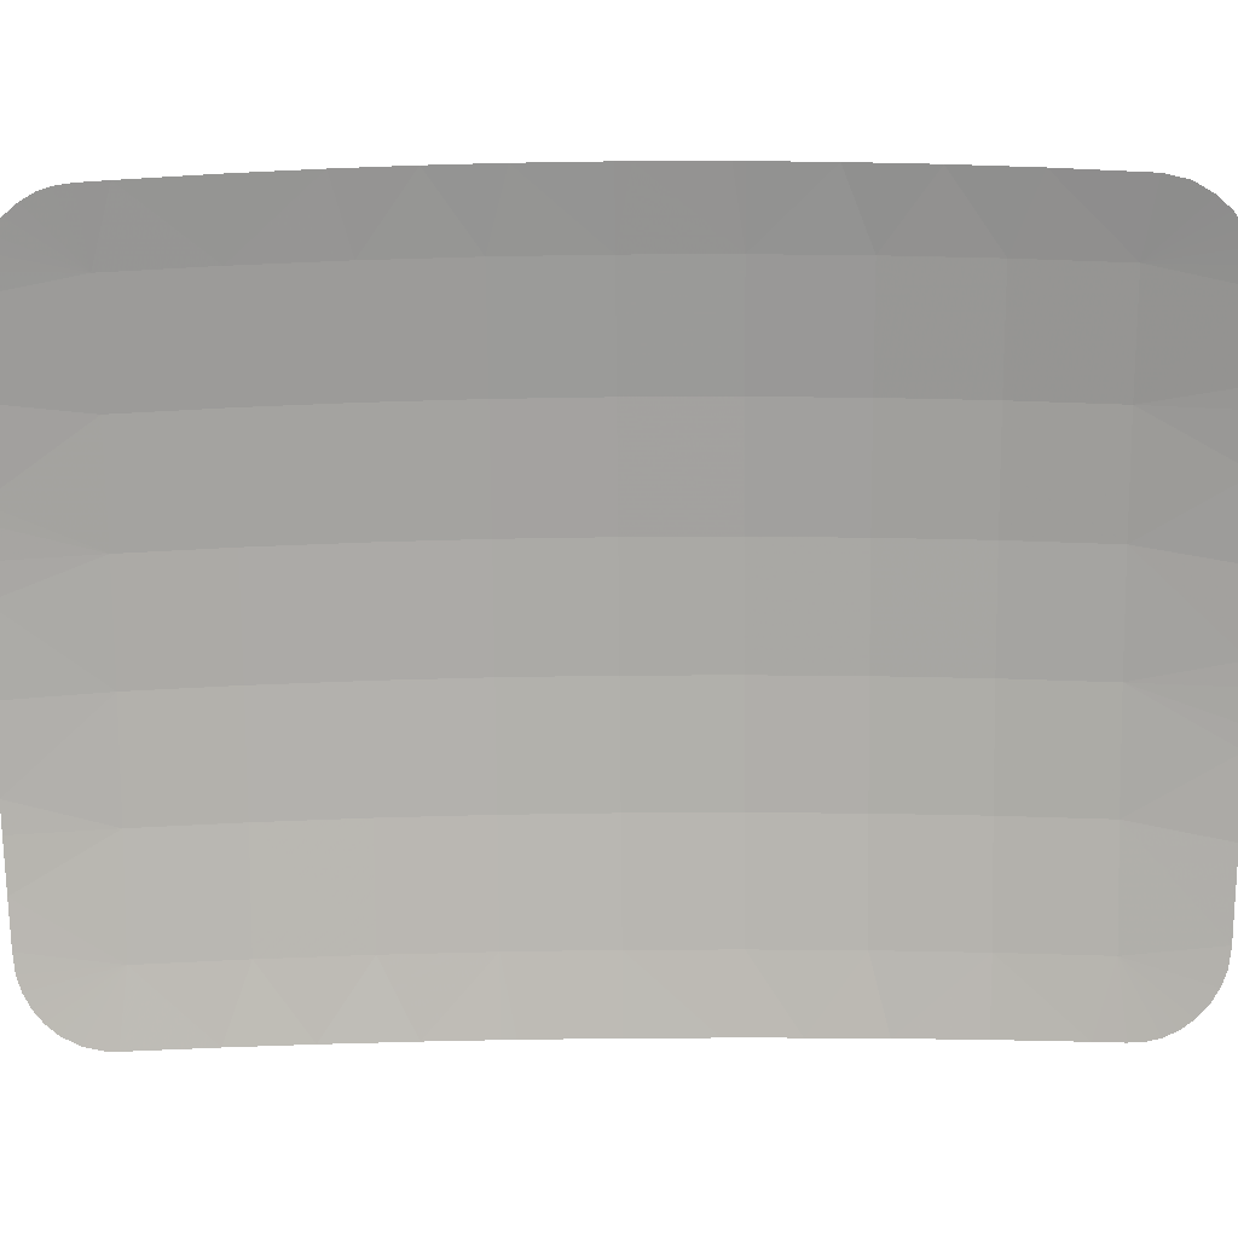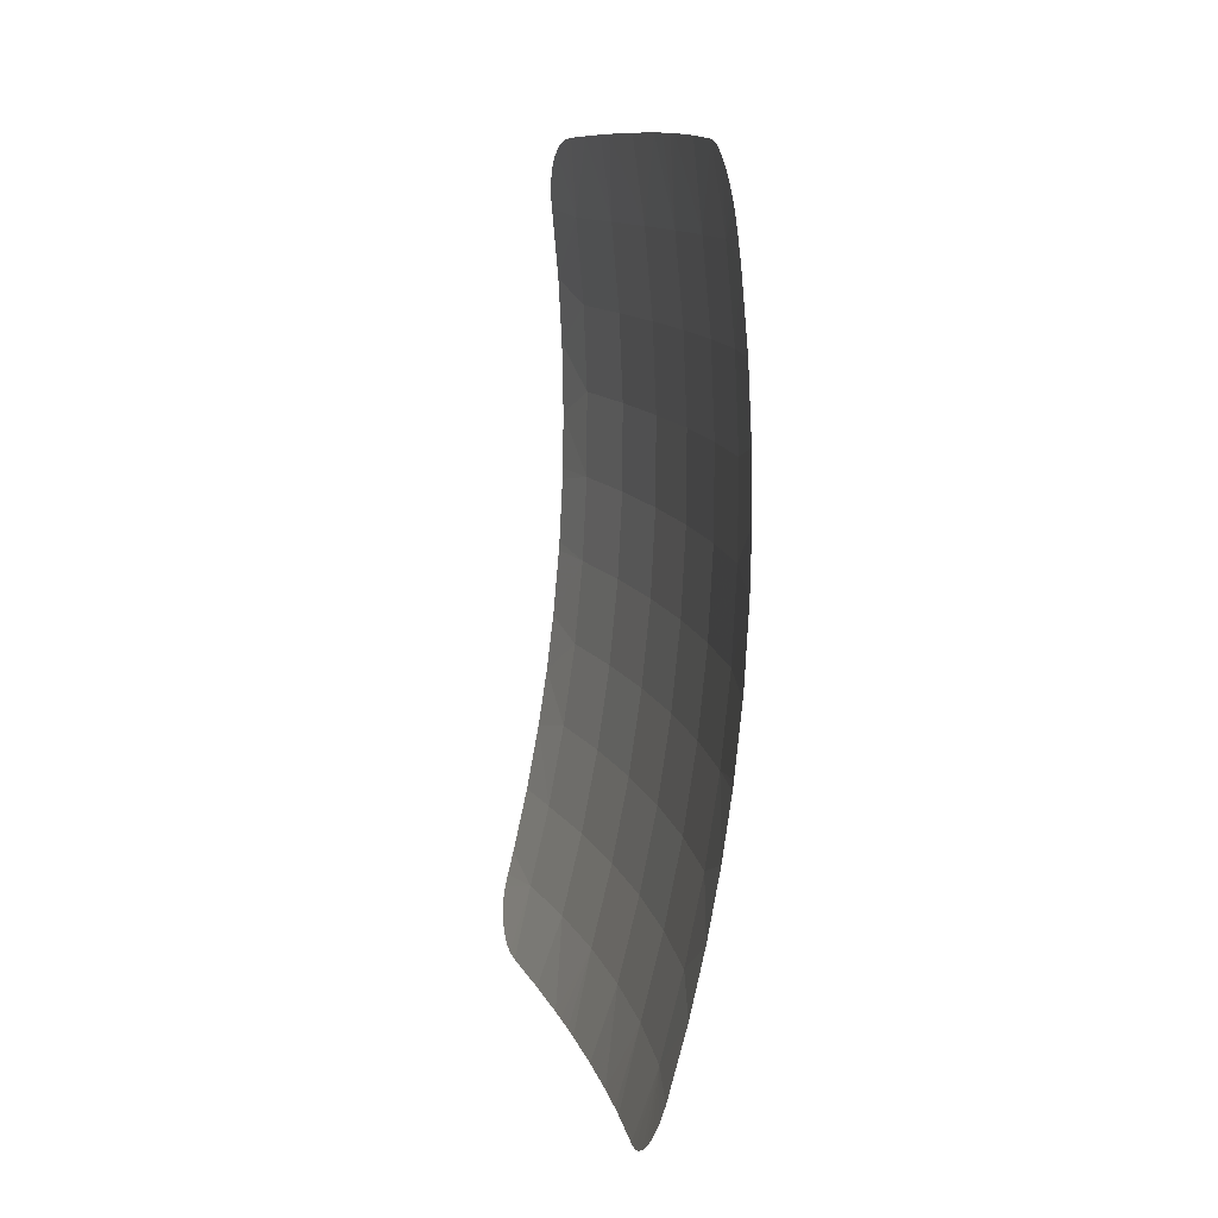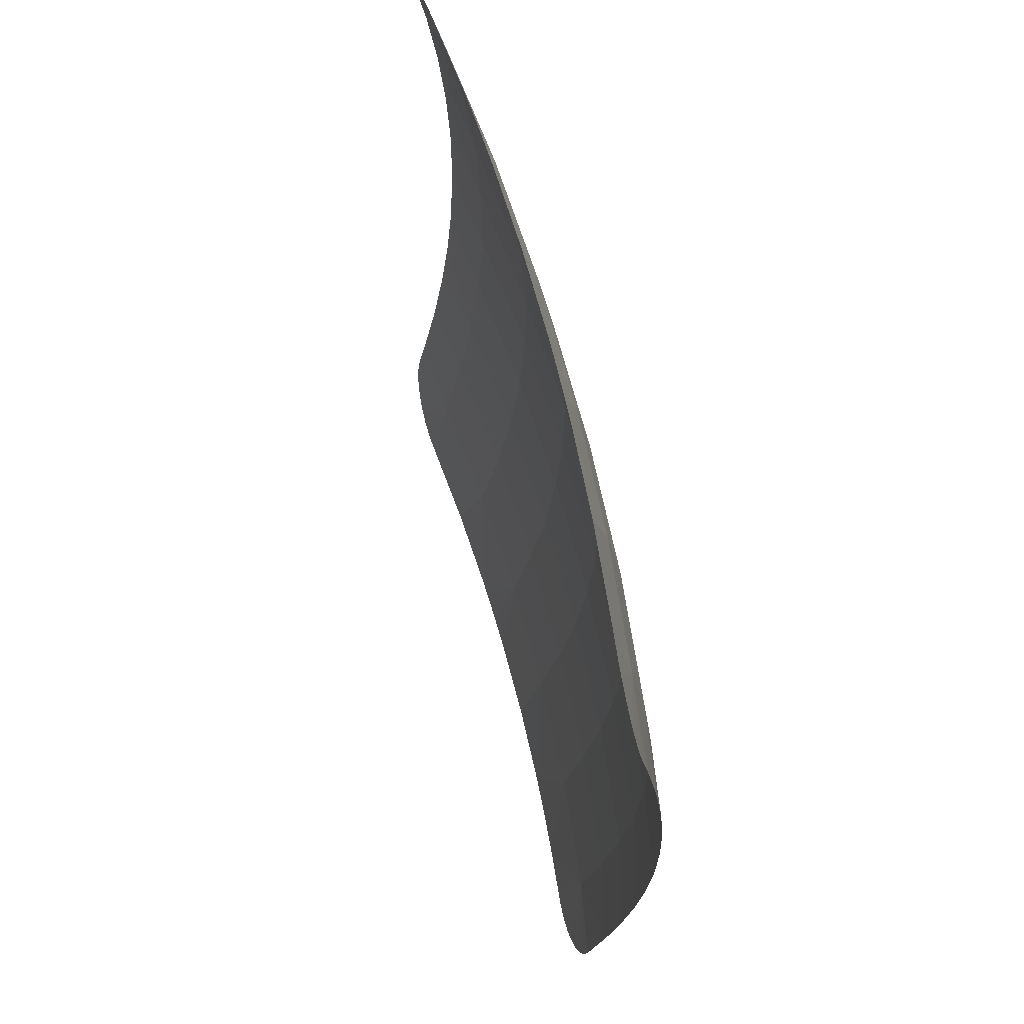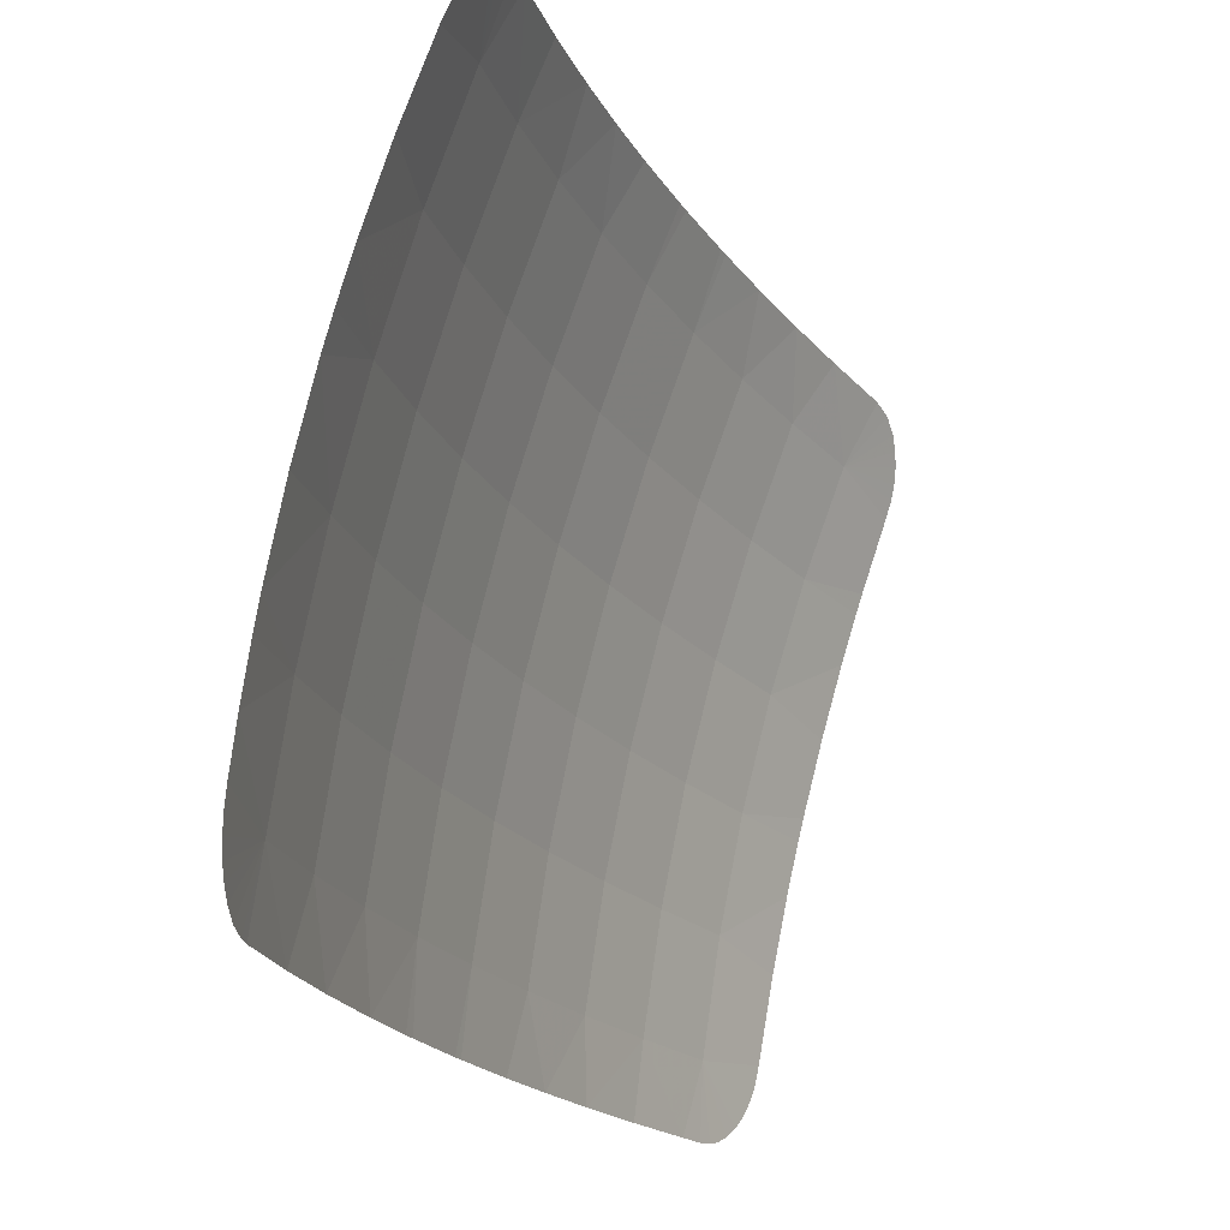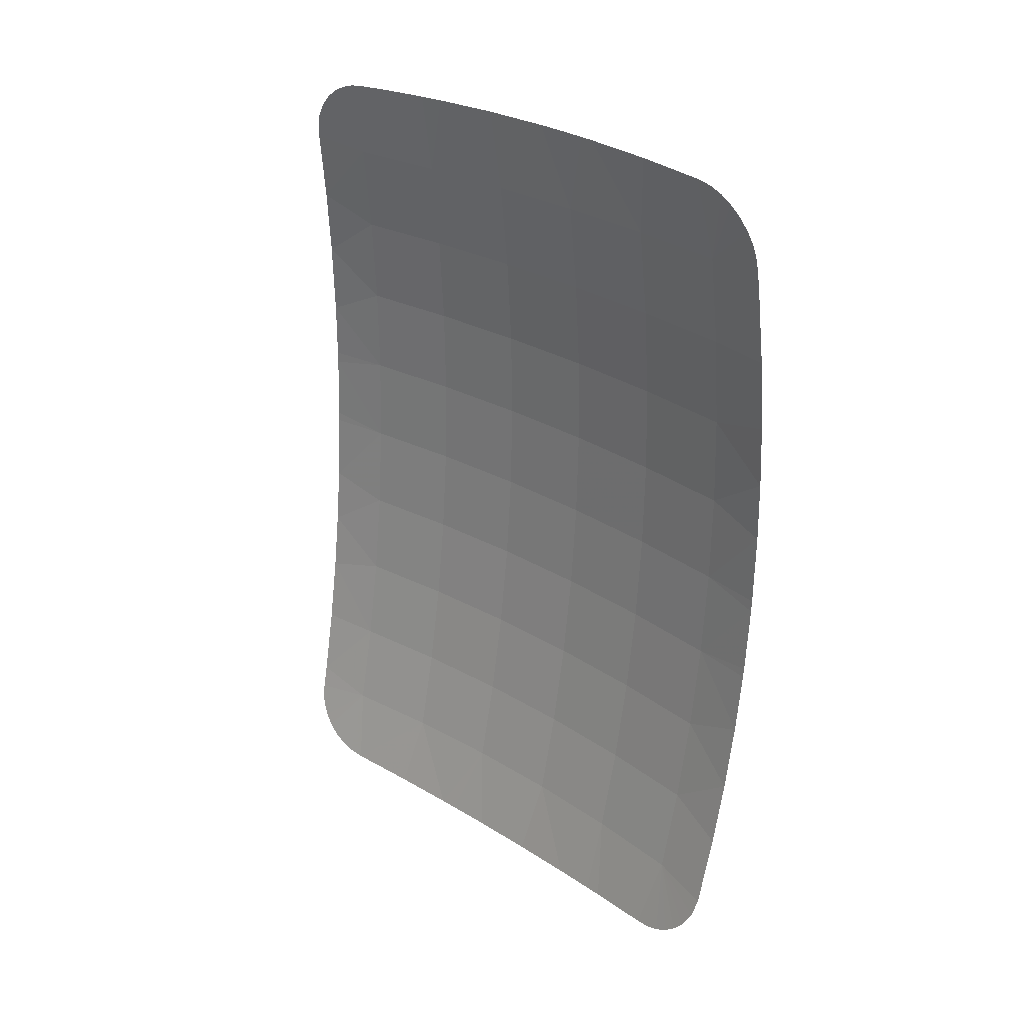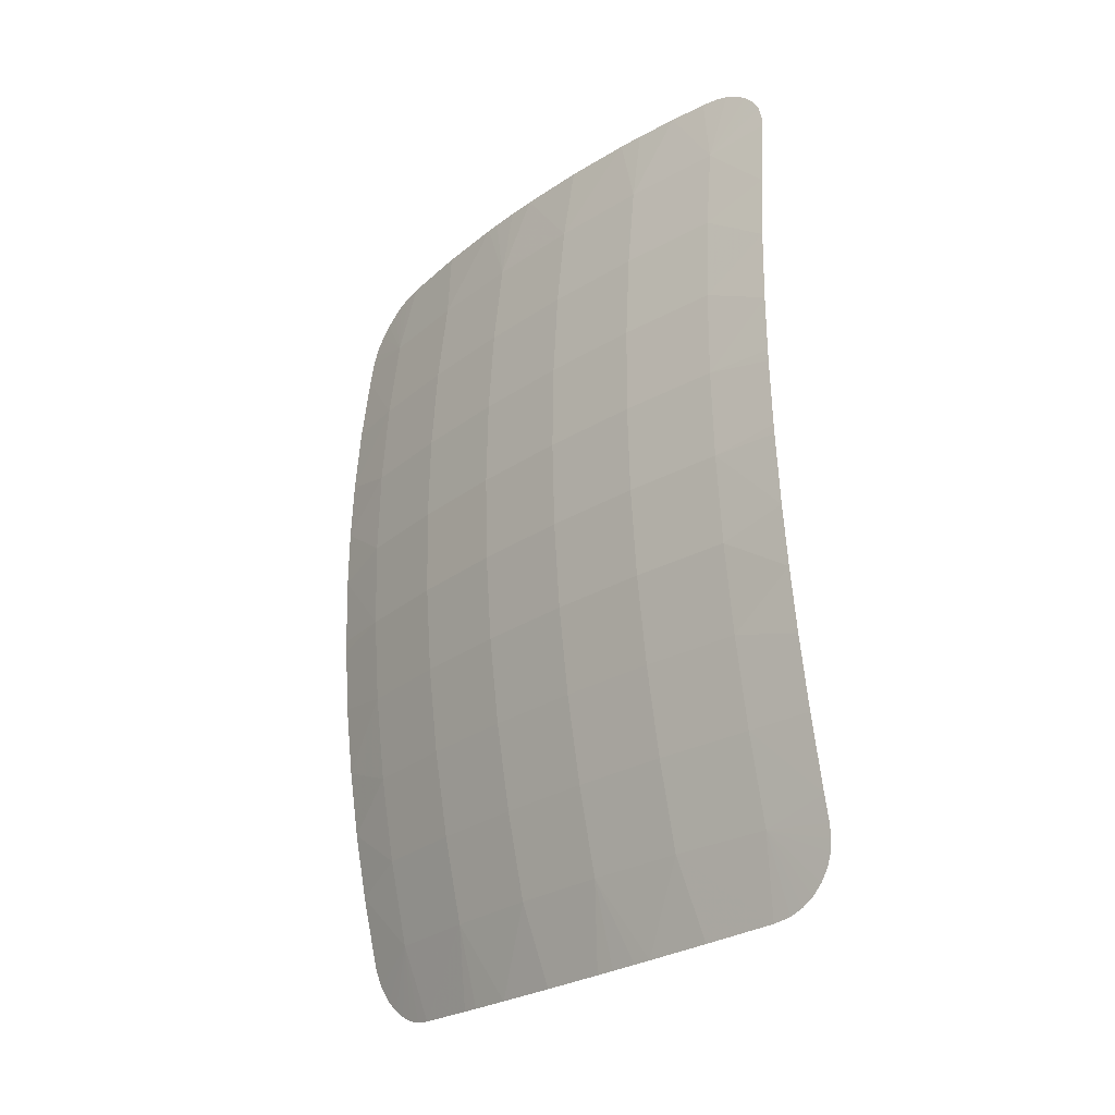
<metadata>
{"format":"obj","ext":"obj","renderer":"f3d","projection":"perspective","resolution":1024,"background":"white","views":[{"elev":-0.8,"azim":85.1,"up":"+Y"},{"elev":13.7,"azim":150.0,"up":"+Z"},{"elev":-19.2,"azim":173.6,"up":"+Y"},{"elev":-20.0,"azim":17.4,"up":"+Y"},{"elev":30.4,"azim":118.7,"up":"+Z"},{"elev":-29.0,"azim":-58.1,"up":"+Z"}]}
</metadata>
<code>
v 2.829 -1.345 2.321
v 2.831 -1.323 2.321
v 2.831 -1.344 2.297
v 2.834 -1.323 2.292
v 2.834 -1.344 2.278
v 2.839 -1.323 2.263
v 2.838 -1.344 2.257
v 2.845 -1.323 2.234
v 2.843 -1.344 2.234
v 2.843 -1.344 2.234
v 2.845 -1.323 2.234
v 2.843 -1.344 2.234
v 2.845 -1.323 2.234
v 2.848 -1.344 2.211
v 2.852 -1.323 2.205
v 2.851 -1.344 2.203
v 2.852 -1.344 2.198
v 2.853 -1.343 2.195
v 2.855 -1.341 2.191
v 2.856 -1.338 2.188
v 2.857 -1.335 2.185
v 2.859 -1.331 2.182
v 2.86 -1.326 2.181
v 2.861 -1.32 2.18
v 2.857 -1.291 2.206
v 2.865 -1.296 2.18
v 2.865 -1.296 2.18
v 2.857 -1.291 2.206
v 2.865 -1.296 2.18
v 2.857 -1.291 2.206
v 2.869 -1.275 2.18
v 2.864 -1.259 2.207
v 2.871 -1.269 2.18
v 2.873 -1.26 2.18
v 2.874 -1.253 2.18
v 2.873 -1.227 2.208
v 2.88 -1.232 2.181
v 2.886 -1.211 2.182
v 2.883 -1.196 2.209
v 2.891 -1.197 2.183
v 2.893 -1.192 2.183
v 2.901 -1.171 2.185
v 2.895 -1.165 2.211
v 2.903 -1.166 2.186
v 2.904 -1.162 2.187
v 2.905 -1.158 2.19
v 2.906 -1.154 2.192
v 2.906 -1.151 2.196
v 2.906 -1.148 2.202
v 2.904 -1.146 2.208
v 2.898 -1.144 2.233
v 2.888 -1.163 2.239
v 2.894 -1.143 2.255
v 2.882 -1.162 2.268
v 2.89 -1.142 2.277
v 2.878 -1.162 2.297
v 2.886 -1.142 2.298
v 2.886 -1.142 2.301
v 2.884 -1.142 2.324
v 2.875 -1.162 2.327
v 2.883 -1.142 2.327
v 2.876 -1.194 2.238
v 2.87 -1.193 2.267
v 2.866 -1.193 2.296
v 2.875 -1.162 2.327
v 2.866 -1.193 2.296
v 2.875 -1.162 2.327
v 2.866 -1.193 2.296
v 2.862 -1.193 2.325
v 2.855 -1.225 2.295
v 2.852 -1.225 2.324
v 2.846 -1.257 2.294
v 2.843 -1.257 2.323
v 2.839 -1.29 2.293
v 2.836 -1.29 2.322
v 2.844 -1.29 2.264
v 2.85 -1.29 2.235
v 2.852 -1.323 2.205
v 2.85 -1.29 2.235
v 2.852 -1.323 2.205
v 2.85 -1.29 2.235
v 2.857 -1.258 2.236
v 2.866 -1.226 2.237
v 2.86 -1.225 2.266
v 2.866 -1.193 2.296
v 2.866 -1.193 2.296
v 2.86 -1.225 2.266
v 2.866 -1.193 2.296
v 2.86 -1.225 2.266
v 2.851 -1.257 2.264
v 2.882 -1.142 2.351
v 2.873 -1.162 2.356
v 2.881 -1.143 2.371
v 2.872 -1.163 2.385
v 2.881 -1.144 2.392
v 2.873 -1.165 2.415
v 2.881 -1.145 2.415
v 2.881 -1.145 2.415
v 2.873 -1.165 2.415
v 2.881 -1.145 2.415
v 2.873 -1.165 2.415
v 2.882 -1.147 2.439
v 2.874 -1.167 2.444
v 2.883 -1.148 2.447
v 2.883 -1.149 2.452
v 2.883 -1.15 2.455
v 2.883 -1.15 2.455
v 2.874 -1.167 2.444
v 2.874 -1.167 2.444
v 2.883 -1.15 2.455
v 2.874 -1.167 2.444
v 2.883 -1.153 2.459
v 2.882 -1.156 2.463
v 2.881 -1.159 2.466
v 2.88 -1.163 2.468
v 2.878 -1.167 2.47
v 2.876 -1.173 2.47
v 2.862 -1.198 2.443
v 2.867 -1.196 2.47
v 2.867 -1.196 2.47
v 2.862 -1.198 2.443
v 2.867 -1.196 2.47
v 2.862 -1.198 2.443
v 2.86 -1.218 2.47
v 2.852 -1.229 2.442
v 2.858 -1.222 2.47
v 2.856 -1.231 2.47
v 2.853 -1.24 2.47
v 2.844 -1.261 2.441
v 2.847 -1.263 2.469
v 2.847 -1.263 2.469
v 2.844 -1.261 2.441
v 2.847 -1.263 2.469
v 2.844 -1.261 2.441
v 2.842 -1.286 2.468
v 2.837 -1.293 2.44
v 2.84 -1.294 2.467
v 2.84 -1.294 2.467
v 2.837 -1.293 2.44
v 2.837 -1.293 2.44
v 2.84 -1.294 2.467
v 2.837 -1.293 2.44
v 2.838 -1.309 2.466
v 2.832 -1.326 2.439
v 2.836 -1.322 2.465
v 2.835 -1.327 2.465
v 2.834 -1.332 2.463
v 2.833 -1.336 2.461
v 2.832 -1.339 2.458
v 2.832 -1.342 2.455
v 2.831 -1.345 2.45
v 2.83 -1.346 2.444
v 2.83 -1.346 2.441
v 2.828 -1.346 2.417
v 2.829 -1.325 2.409
v 2.826 -1.346 2.394
v 2.829 -1.324 2.38
v 2.826 -1.345 2.369
v 2.829 -1.323 2.351
v 2.827 -1.345 2.35
v 2.827 -1.345 2.35
v 2.829 -1.323 2.351
v 2.827 -1.345 2.35
v 2.829 -1.323 2.351
v 2.827 -1.345 2.346
v 2.828 -1.345 2.324
v 2.835 -1.292 2.41
v 2.834 -1.291 2.381
v 2.829 -1.323 2.351
v 2.834 -1.29 2.351
v 2.831 -1.323 2.321
v 2.831 -1.323 2.321
v 2.834 -1.29 2.351
v 2.831 -1.323 2.321
v 2.834 -1.29 2.351
v 2.841 -1.258 2.352
v 2.85 -1.225 2.353
v 2.86 -1.193 2.355
v 2.86 -1.194 2.384
v 2.873 -1.165 2.415
v 2.86 -1.196 2.413
v 2.874 -1.167 2.444
v 2.874 -1.167 2.444
v 2.86 -1.196 2.413
v 2.874 -1.167 2.444
v 2.86 -1.196 2.413
v 2.85 -1.227 2.412
v 2.841 -1.259 2.411
v 2.844 -1.261 2.441
v 2.841 -1.258 2.382
v 2.834 -1.29 2.351
v 2.849 -1.226 2.383
v 2.86 -1.196 2.413
v 2.86 -1.196 2.413
v 2.849 -1.226 2.383
v 2.86 -1.196 2.413
v 2.849 -1.226 2.383
f 1 2 3
f 3 2 4
f 3 4 5
f 5 4 6
f 5 6 7
f 7 6 8
f 7 8 9
f 10 11 11
f 12 13 14
f 14 13 15
f 14 15 16
f 16 15 17
f 17 15 18
f 18 15 19
f 19 15 20
f 20 15 21
f 21 15 22
f 22 15 23
f 23 15 24
f 24 15 25
f 24 25 26
f 27 28 28
f 29 30 31
f 31 30 32
f 31 32 33
f 33 32 34
f 34 32 35
f 35 32 36
f 35 36 37
f 37 36 38
f 38 36 39
f 38 39 40
f 40 39 41
f 41 39 42
f 42 39 43
f 42 43 44
f 44 43 45
f 45 43 46
f 46 43 47
f 47 43 48
f 48 43 49
f 49 43 50
f 50 43 51
f 51 43 52
f 51 52 53
f 53 52 54
f 53 54 55
f 55 54 56
f 55 56 57
f 57 56 58
f 58 56 59
f 59 56 60
f 59 60 61
f 43 39 52
f 52 39 62
f 52 62 54
f 54 62 63
f 54 63 56
f 56 63 64
f 56 64 60
f 65 66 66
f 67 68 69
f 69 68 70
f 69 70 71
f 71 70 72
f 71 72 73
f 73 72 74
f 73 74 75
f 75 74 4
f 75 4 2
f 4 74 6
f 6 74 76
f 6 76 13
f 13 76 77
f 13 77 15
f 78 79 79
f 80 81 30
f 30 81 82
f 30 82 32
f 32 82 83
f 32 83 36
f 36 83 62
f 36 62 39
f 62 83 63
f 63 83 84
f 63 84 85
f 86 87 87
f 88 89 70
f 70 89 90
f 70 90 72
f 72 90 76
f 72 76 74
f 76 90 81
f 81 90 82
f 82 90 89
f 82 89 83
f 61 67 91
f 91 67 92
f 91 92 93
f 93 92 94
f 93 94 95
f 95 94 96
f 95 96 97
f 98 99 99
f 100 101 102
f 102 101 103
f 102 103 104
f 104 103 105
f 105 103 106
f 107 108 109
f 110 111 112
f 112 111 113
f 113 111 114
f 114 111 115
f 115 111 116
f 116 111 117
f 117 111 118
f 117 118 119
f 120 121 121
f 122 123 124
f 124 123 125
f 124 125 126
f 126 125 127
f 127 125 128
f 128 125 129
f 128 129 130
f 131 132 132
f 133 134 135
f 135 134 136
f 135 136 137
f 138 139 140
f 141 142 143
f 143 142 144
f 143 144 145
f 145 144 146
f 146 144 147
f 147 144 148
f 148 144 149
f 149 144 150
f 150 144 151
f 151 144 152
f 152 144 153
f 153 144 154
f 154 144 155
f 154 155 156
f 156 155 157
f 156 157 158
f 158 157 159
f 158 159 160
f 161 162 162
f 163 164 165
f 165 164 2
f 165 2 166
f 166 2 1
f 144 142 155
f 155 142 167
f 155 167 157
f 157 167 168
f 157 168 169
f 169 168 170
f 169 170 171
f 172 173 173
f 174 175 75
f 75 175 176
f 75 176 73
f 73 176 177
f 73 177 71
f 71 177 178
f 71 178 69
f 69 178 92
f 69 92 67
f 92 178 94
f 94 178 179
f 94 179 180
f 180 179 181
f 180 181 182
f 183 184 184
f 185 186 123
f 123 186 187
f 123 187 125
f 125 187 188
f 125 188 189
f 189 188 167
f 189 167 142
f 167 188 168
f 168 188 190
f 168 190 191
f 191 190 176
f 176 190 192
f 176 192 177
f 177 192 179
f 177 179 178
f 179 192 193
f 194 195 195
f 196 197 187
f 187 197 190
f 187 190 188

</code>
